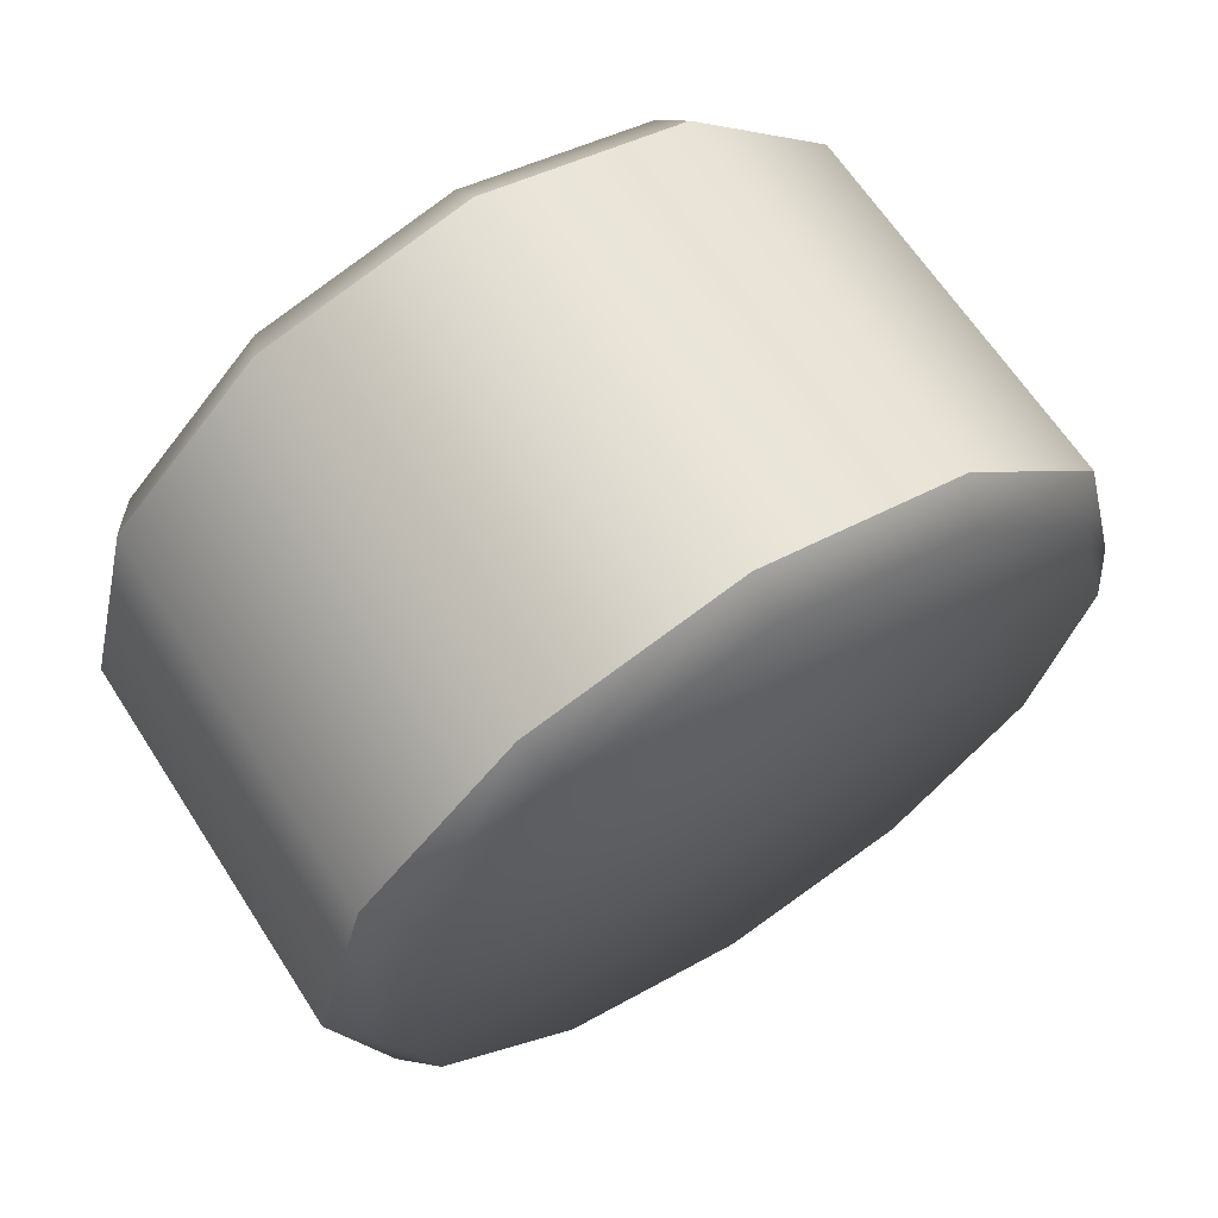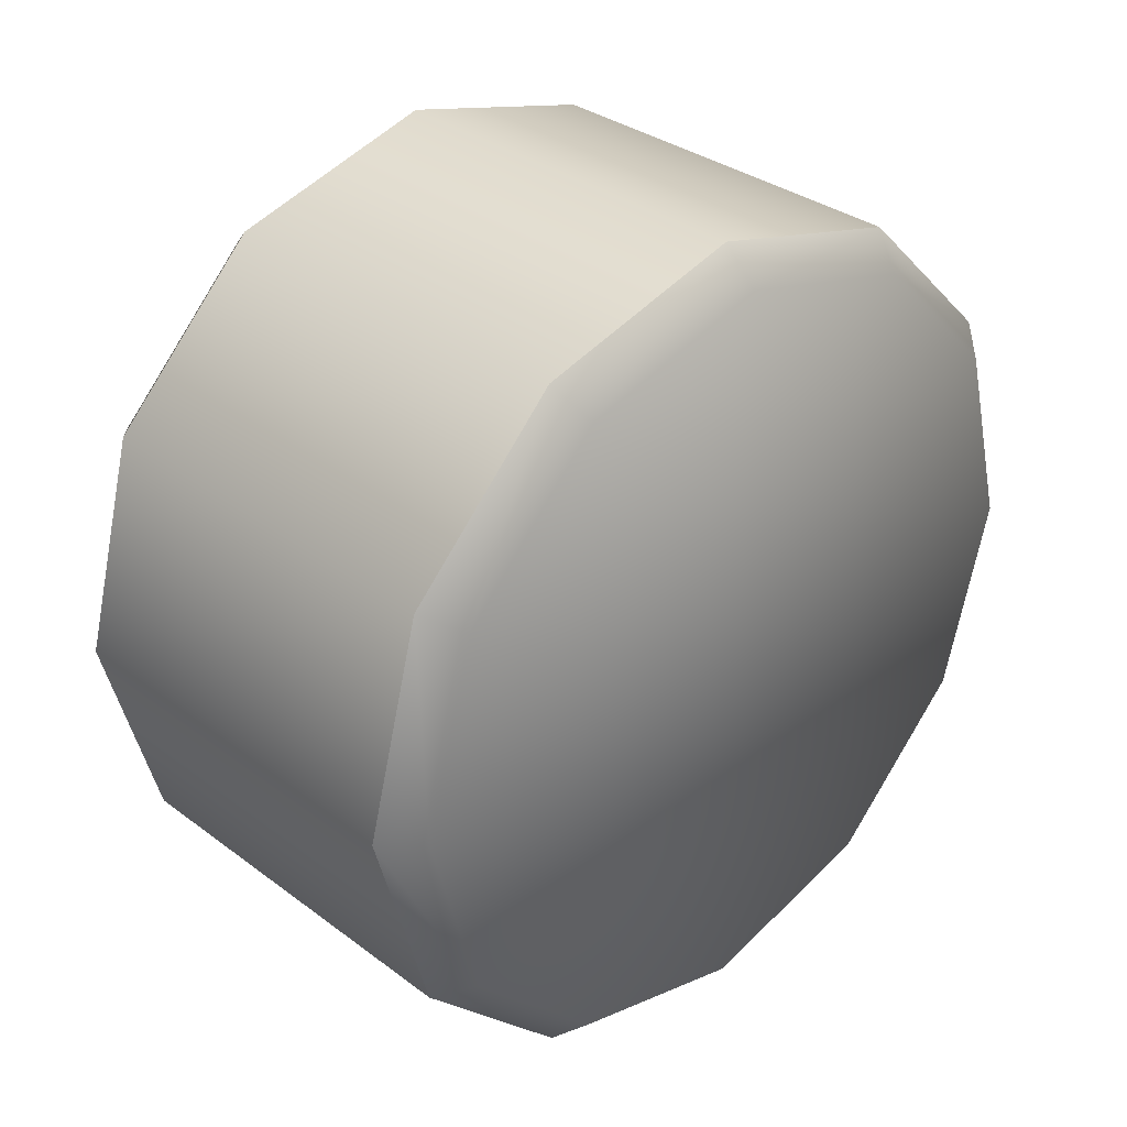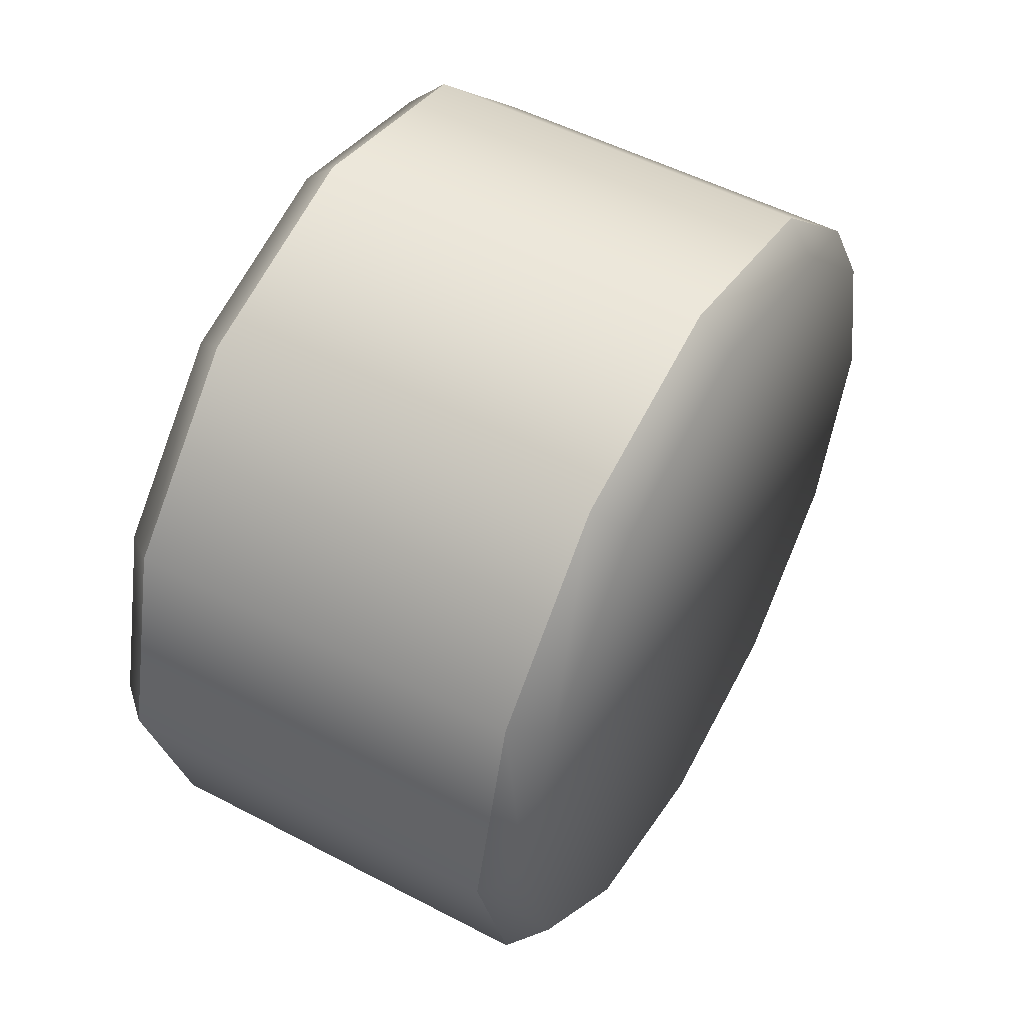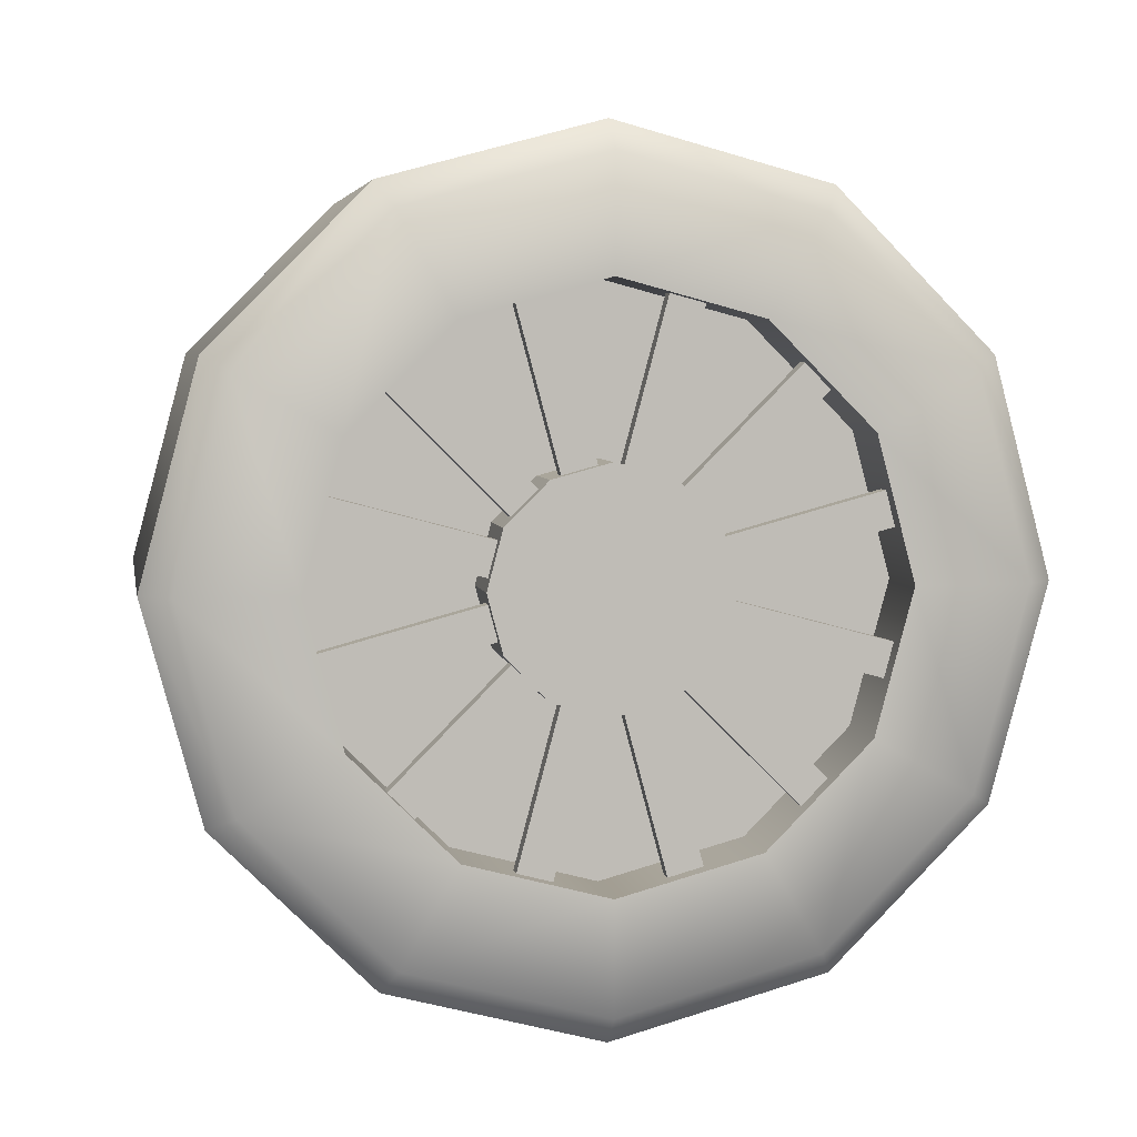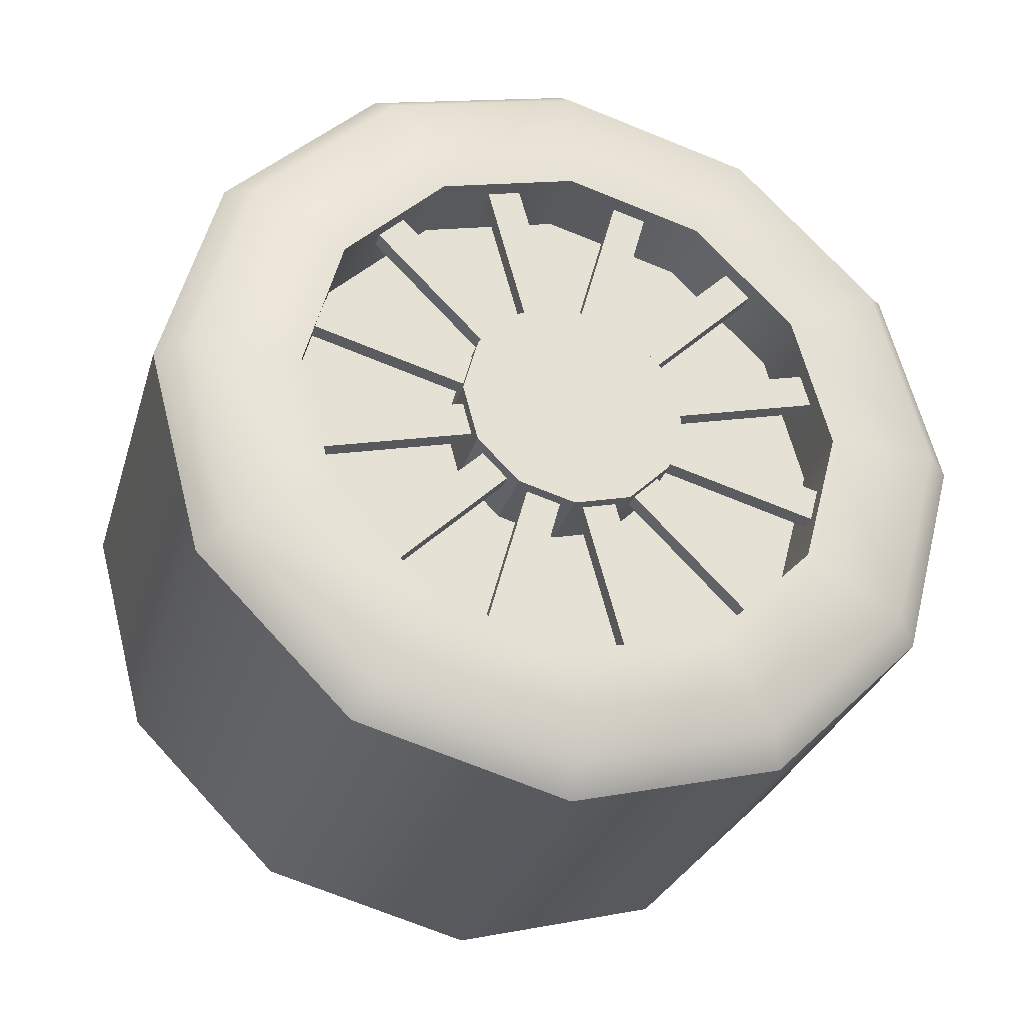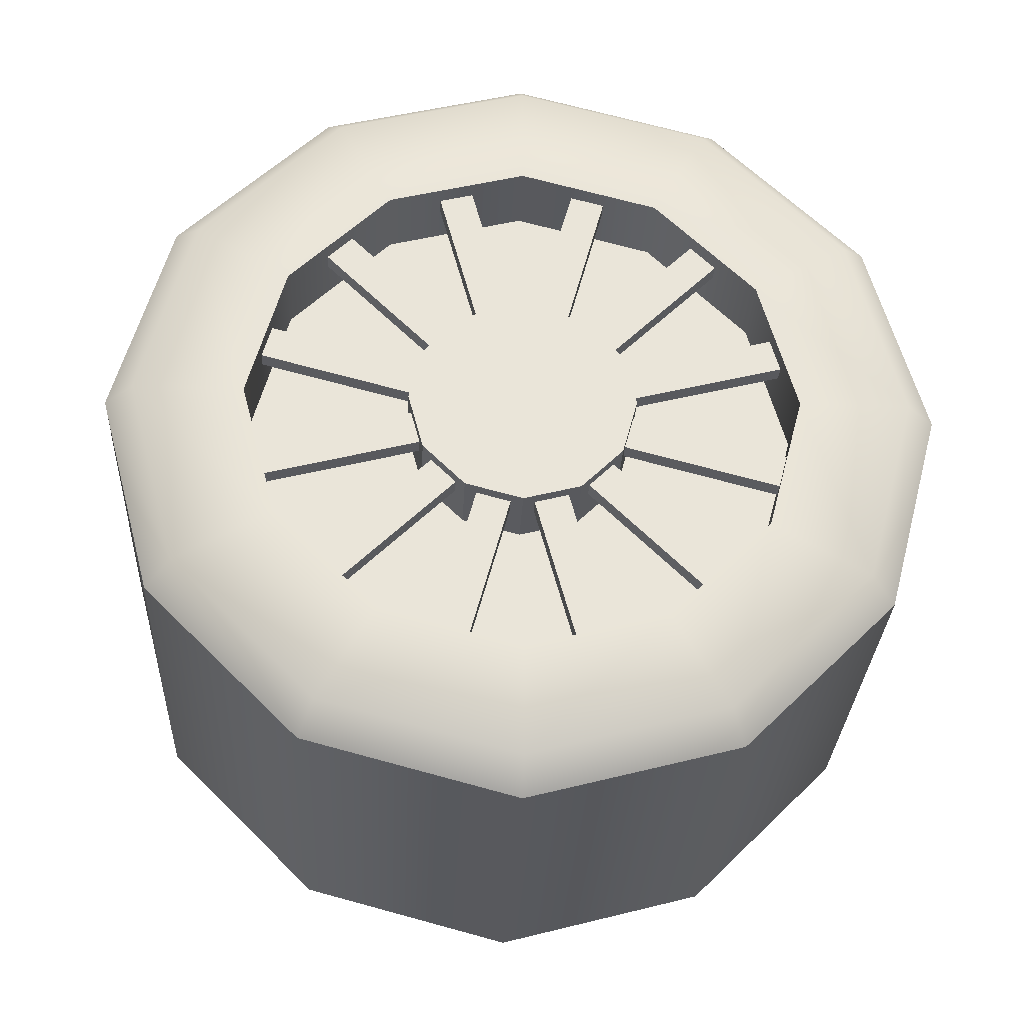
<metadata>
{"format":"obj","ext":"obj","renderer":"f3d","projection":"perspective","resolution":1024,"background":"white","views":[{"elev":64.8,"azim":-122.9,"up":"+Z"},{"elev":33.2,"azim":-134.4,"up":"+Z"},{"elev":52.3,"azim":-150.6,"up":"+Y"},{"elev":5.1,"azim":79.7,"up":"+Z"},{"elev":-30.0,"azim":74.1,"up":"+Y"},{"elev":-30.0,"azim":87.2,"up":"+Y"}]}
</metadata>
<code>
o Wheels
v 1.359 1.426 2.69
v 2.14 1.247 2.69
v 1.359 1.339 2.365
v 2.14 1.184 2.455
v 1.359 1.101 2.127
v 2.14 1.011 2.282
v 1.359 0.7759 2.04
v 2.14 0.7759 2.219
v 1.359 0.4509 2.127
v 2.14 0.5405 2.282
v 1.359 0.2129 2.365
v 2.14 0.3681 2.455
v 1.359 0.1258 2.69
v 2.14 0.305 2.69
v 1.359 0.2129 3.015
v 2.14 0.3681 2.926
v 1.359 0.4509 3.253
v 2.14 0.5405 3.098
v 1.359 0.7759 3.34
v 2.14 0.7759 3.161
v 1.359 1.101 3.253
v 2.14 1.011 3.098
v 1.359 1.339 3.015
v 2.14 1.184 2.926
v 2.086 1.389 2.336
v 2.086 1.484 2.69
v 2.086 1.13 2.077
v 2.086 0.7759 1.982
v 2.086 0.4219 2.077
v 2.086 0.1628 2.336
v 2.086 0.06791 2.69
v 2.086 0.1628 3.044
v 2.086 0.4219 3.303
v 2.086 0.7759 3.398
v 2.086 1.13 3.303
v 2.086 1.389 3.044
v 2.14 1.345 2.362
v 2.14 1.433 2.69
v 2.14 1.104 2.121
v 2.14 0.7759 2.033
v 2.14 0.4473 2.121
v 2.14 0.2068 2.362
v 2.14 0.1188 2.69
v 2.14 0.2068 3.019
v 2.14 0.4473 3.259
v 2.14 0.7759 3.347
v 2.14 1.104 3.259
v 2.14 1.345 3.019
v 2.082 0.9492 2.613
v 2.082 0.9644 2.71
v 2.082 0.8875 2.537
v 2.082 0.7959 2.502
v 2.082 0.6989 2.517
v 2.082 0.6226 2.579
v 2.082 0.5874 2.67
v 2.082 0.6026 2.767
v 2.082 0.6643 2.843
v 2.082 0.7959 2.879
v 2.082 0.8529 2.863
v 2.082 0.9292 2.802
v 2.009 1.184 2.455
v 2.009 1.247 2.69
v 2.009 1.011 2.282
v 2.009 0.7759 2.219
v 2.009 0.5405 2.282
v 2.009 0.3681 2.455
v 2.009 0.305 2.69
v 2.009 0.3681 2.926
v 2.009 0.5405 3.098
v 2.009 0.7759 3.161
v 2.009 1.011 3.098
v 2.009 1.184 2.926
v 2.111 0.9492 2.613
v 2.111 0.9644 2.71
v 2.111 0.8875 2.537
v 2.111 0.7959 2.502
v 2.111 0.6989 2.517
v 2.111 0.6226 2.579
v 2.111 0.5874 2.67
v 2.111 0.6026 2.767
v 2.111 0.6643 2.843
v 2.111 0.7959 2.879
v 2.111 0.8529 2.863
v 2.111 0.9292 2.802
v 2.082 0.8875 2.843
v 2.082 0.7559 2.879
v 2.111 0.8875 2.843
v 2.111 0.7559 2.879
v 2.082 0.9492 2.767
v 2.009 0.8728 2.858
v 2.111 0.9492 2.767
v 2.131 0.8728 2.858
v 2.082 0.9644 2.67
v 2.009 0.9438 2.787
v 2.111 0.9644 2.67
v 2.131 0.9438 2.787
v 2.082 0.9292 2.579
v 2.009 0.9698 2.69
v 2.111 0.9292 2.579
v 2.131 0.9698 2.69
v 2.082 0.8529 2.517
v 2.009 0.9438 2.593
v 2.111 0.8529 2.517
v 2.131 0.9438 2.593
v 2.082 0.7559 2.502
v 2.009 0.8728 2.522
v 2.111 0.7559 2.502
v 2.131 0.8728 2.522
v 2.082 0.6643 2.537
v 2.009 0.7759 2.496
v 2.111 0.6643 2.537
v 2.131 0.7759 2.496
v 2.082 0.6026 2.613
v 2.009 0.6789 2.522
v 2.111 0.6026 2.613
v 2.131 0.6789 2.522
v 2.082 0.5874 2.71
v 2.009 0.608 2.593
v 2.111 0.5874 2.71
v 2.131 0.608 2.593
v 2.082 0.6226 2.802
v 2.009 0.582 2.69
v 2.111 0.6226 2.802
v 2.131 0.582 2.69
v 2.082 0.6989 2.863
v 2.009 0.608 2.787
v 2.111 0.6989 2.863
v 2.131 0.608 2.787
v 2.009 0.7759 2.884
v 2.009 0.6789 2.858
v 2.131 0.7759 2.884
v 2.131 0.6789 2.858
v 2.082 0.9266 3.139
v 2.082 0.8696 3.154
v 2.111 0.9266 3.139
v 2.111 0.8696 3.154
v 2.082 1.131 3.003
v 2.082 1.089 3.045
v 2.111 1.131 3.003
v 2.111 1.089 3.045
v 2.082 1.24 2.784
v 2.082 1.224 2.841
v 2.111 1.24 2.784
v 2.111 1.224 2.841
v 2.082 1.224 2.539
v 2.082 1.24 2.596
v 2.111 1.224 2.539
v 2.111 1.24 2.596
v 2.082 1.089 2.335
v 2.082 1.131 2.377
v 2.111 1.089 2.335
v 2.111 1.131 2.377
v 2.082 0.8696 2.226
v 2.082 0.9266 2.242
v 2.111 0.8696 2.226
v 2.111 0.9266 2.242
v 2.082 0.6252 2.242
v 2.082 0.6822 2.226
v 2.111 0.6252 2.242
v 2.111 0.6822 2.226
v 2.082 0.4212 2.377
v 2.082 0.4629 2.335
v 2.111 0.4212 2.377
v 2.111 0.4629 2.335
v 2.082 0.3122 2.596
v 2.082 0.3275 2.539
v 2.111 0.3122 2.596
v 2.111 0.3275 2.539
v 2.082 0.3275 2.841
v 2.082 0.3122 2.784
v 2.111 0.3275 2.841
v 2.111 0.3122 2.784
v 2.082 0.4629 3.045
v 2.082 0.4212 3.003
v 2.111 0.4629 3.045
v 2.111 0.4212 3.003
v 2.082 0.6822 3.154
v 2.082 0.6252 3.139
v 2.111 0.6822 3.154
v 2.111 0.6252 3.139
v 1.416 1.484 2.69
v 1.416 1.389 2.336
v 1.416 1.13 2.077
v 1.416 0.7759 1.982
v 1.416 0.4219 2.077
v 1.416 0.1628 2.336
v 1.416 0.06791 2.69
v 1.416 0.1628 3.044
v 1.416 0.4219 3.303
v 1.416 0.7759 3.398
v 1.416 1.13 3.303
v 1.416 1.389 3.044
v -1.359 0.4509 3.253
v -1.359 0.7759 3.34
v -1.359 1.101 3.253
v -2.111 0.9644 2.67
v -2.131 0.9698 2.69
v -1.416 0.4219 3.303
v -1.416 0.7759 3.398
f 181 26 25 182
f 182 25 27 183
f 183 27 28 184
f 184 28 29 185
f 185 29 30 186
f 186 30 31 187
f 187 31 32 188
f 188 32 33 189
f 189 33 34 190
f 190 34 35 191
f 14 12 66 67
f 191 35 36 192
f 192 36 26 181
f 1 3 5 7 9 11 13 15 17 19 21 23
f 38 37 25 26
f 37 39 27 25
f 39 40 28 27
f 40 41 29 28
f 41 42 30 29
f 42 43 31 30
f 43 44 32 31
f 44 45 33 32
f 45 46 34 33
f 46 47 35 34
f 47 48 36 35
f 48 38 26 36
f 2 4 37 38
f 4 6 39 37
f 6 8 40 39
f 8 10 41 40
f 10 12 42 41
f 12 14 43 42
f 14 16 44 43
f 16 18 45 44
f 18 20 46 45
f 20 22 47 46
f 22 24 48 47
f 24 2 38 48
f 85 87 140 138
f 8 6 63 64
f 22 20 70 71
f 16 14 67 68
f 10 8 64 65
f 24 22 71 72
f 4 2 62 61
f 18 16 68 69
f 12 10 65 66
f 2 24 72 62
f 6 4 61 63
f 20 18 69 70
f 98 102 61 62
f 102 106 63 61
f 106 110 64 63
f 110 114 65 64
f 114 118 66 65
f 118 122 67 66
f 122 126 68 67
f 126 130 69 68
f 130 129 70 69
f 129 90 71 70
f 90 94 72 71
f 94 98 62 72
f 104 100 96 92 131 132 128 124 120 116 112 108
f 105 107 160 158
f 125 127 180 178
f 87 84 139 140
f 107 77 159 160
f 127 88 179 180
f 75 51 149 151
f 60 85 138 137
f 80 56 169 171
f 53 105 158 157
f 86 125 178 177
f 97 99 152 150
f 58 59 90 129
f 83 82 131 92
f 82 58 129 131
f 59 83 92 90
f 85 60 94 90
f 84 87 92 96
f 87 85 90 92
f 60 84 96 94
f 89 50 98 94
f 74 91 96 100
f 91 89 94 96
f 50 74 100 98
f 93 49 102 98
f 73 95 100 104
f 49 73 104 102
f 95 93 98 100
f 97 51 106 102
f 75 99 104 108
f 99 97 102 104
f 51 75 108 106
f 101 52 110 106
f 76 103 108 112
f 103 101 106 108
f 52 76 112 110
f 105 53 114 110
f 77 107 112 116
f 107 105 110 112
f 53 77 116 114
f 109 54 118 114
f 78 111 116 120
f 54 78 120 118
f 111 109 114 116
f 113 55 122 118
f 79 115 120 124
f 115 113 118 120
f 55 79 124 122
f 117 56 126 122
f 80 119 124 128
f 119 117 122 124
f 56 80 128 126
f 121 57 130 126
f 81 123 128 132
f 57 81 132 130
f 123 121 126 128
f 125 86 129 130
f 88 127 132 131
f 127 125 130 132
f 86 88 131 129
f 149 150 152 151
f 177 178 180 179
f 165 166 168 167
f 153 154 156 155
f 133 134 136 135
f 169 170 172 171
f 157 158 160 159
f 137 138 140 139
f 145 146 148 147
f 173 174 176 175
f 161 162 164 163
f 141 142 144 143
f 55 113 166 165
f 88 86 177 179
f 49 93 146 145
f 77 53 157 159
f 84 60 137 139
f 115 79 167 168
f 95 73 147 148
f 113 115 168 166
f 73 49 145 147
f 57 121 174 173
f 52 101 154 153
f 79 55 165 167
f 59 58 134 133
f 93 95 148 146
f 123 81 175 176
f 103 76 155 156
f 82 83 135 136
f 81 57 173 175
f 101 103 156 154
f 58 82 136 134
f 54 109 162 161
f 121 123 176 174
f 50 89 142 141
f 76 52 153 155
f 83 59 133 135
f 111 78 163 164
f 91 74 143 144
f 78 54 161 163
f 89 91 144 142
f 56 117 170 169
f 51 97 150 149
f 109 111 164 162
f 74 50 141 143
f 119 80 171 172
f 99 75 151 152
f 117 119 172 170
f 3 1 181 182
f 5 3 182 183
f 7 5 183 184
f 9 7 184 185
f 11 9 185 186
f 13 11 186 187
f 15 13 187 188
f 17 15 188 189
f 19 17 189 190
f 21 19 190 191
f 23 21 191 192
f 1 23 192 181
l 198 199
l 196 197
l 193 194
l 194 195
l 199 194

</code>
